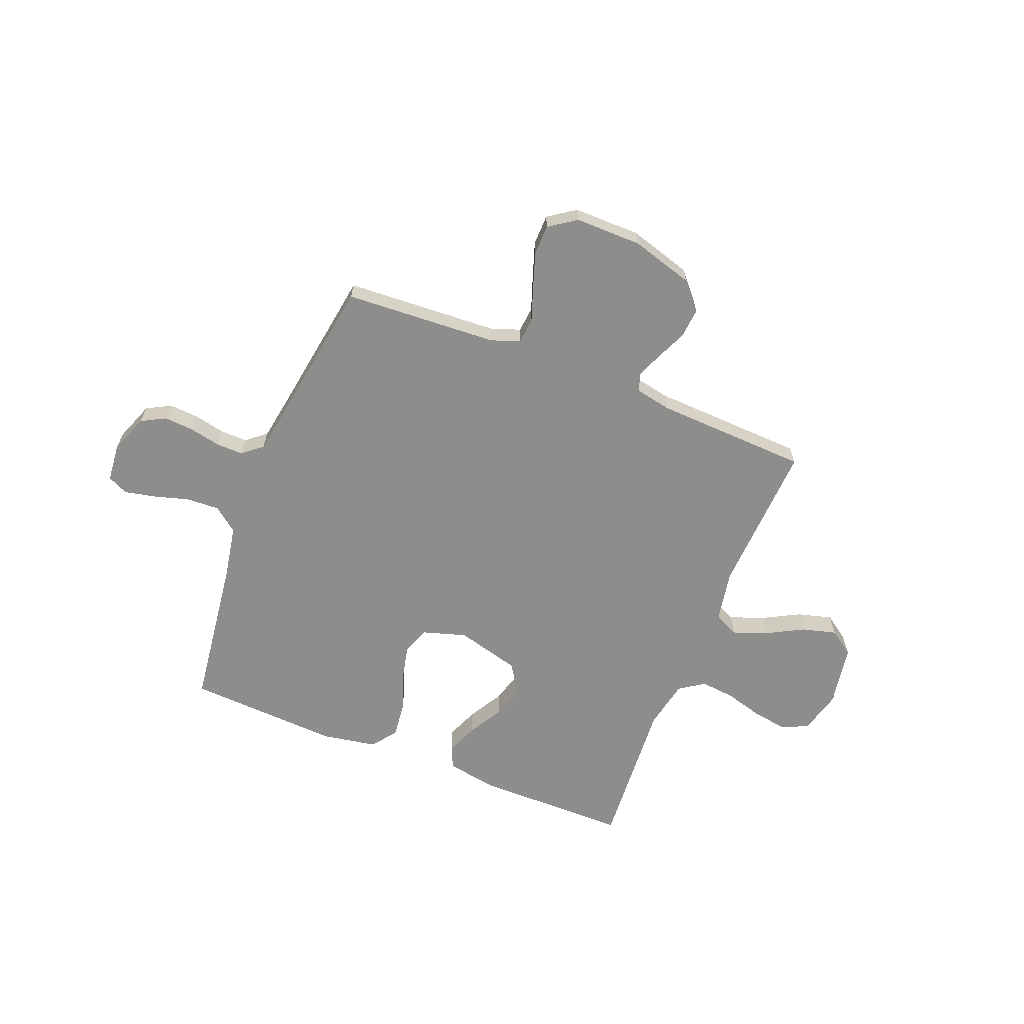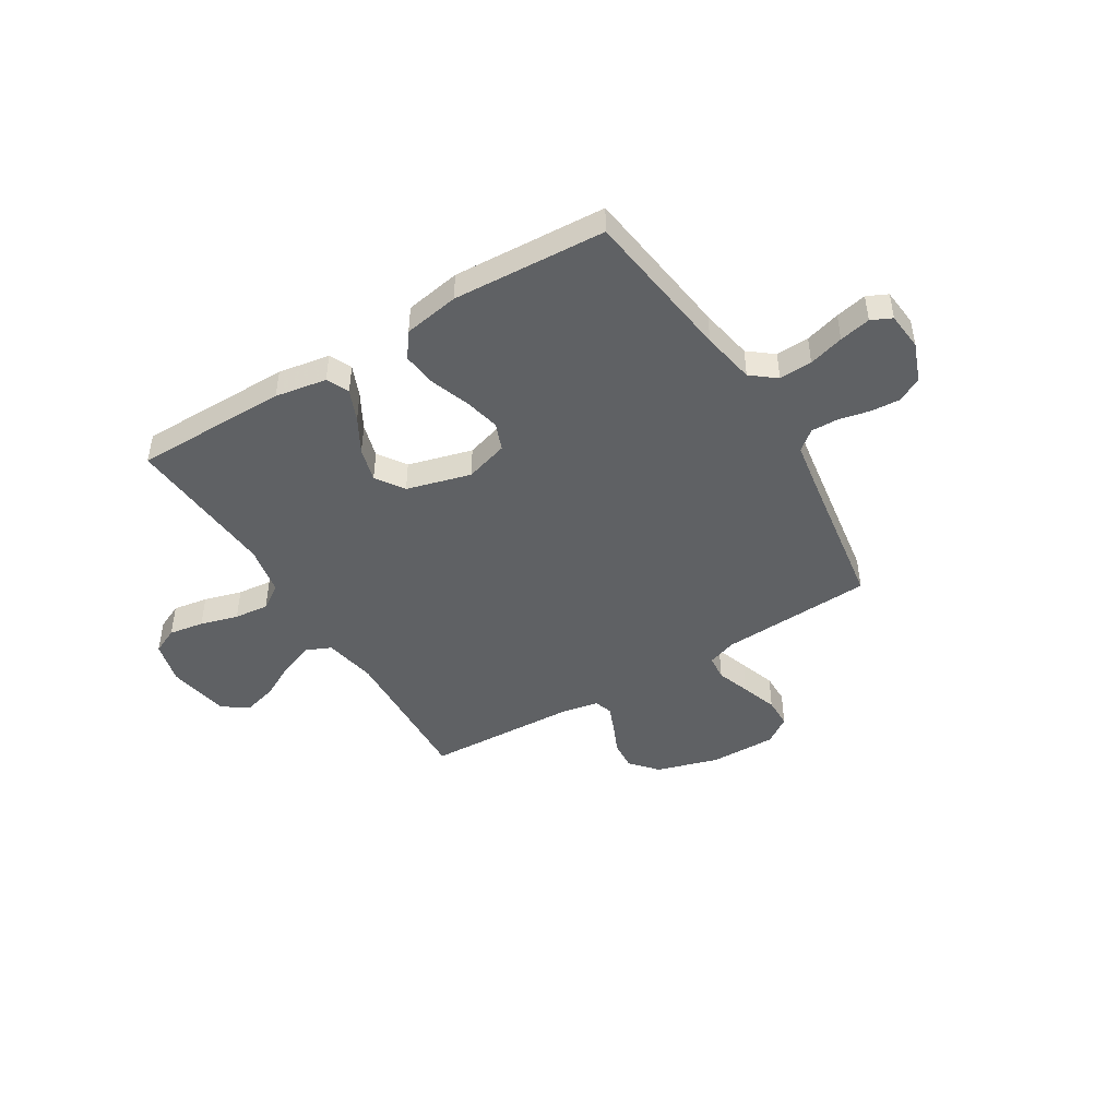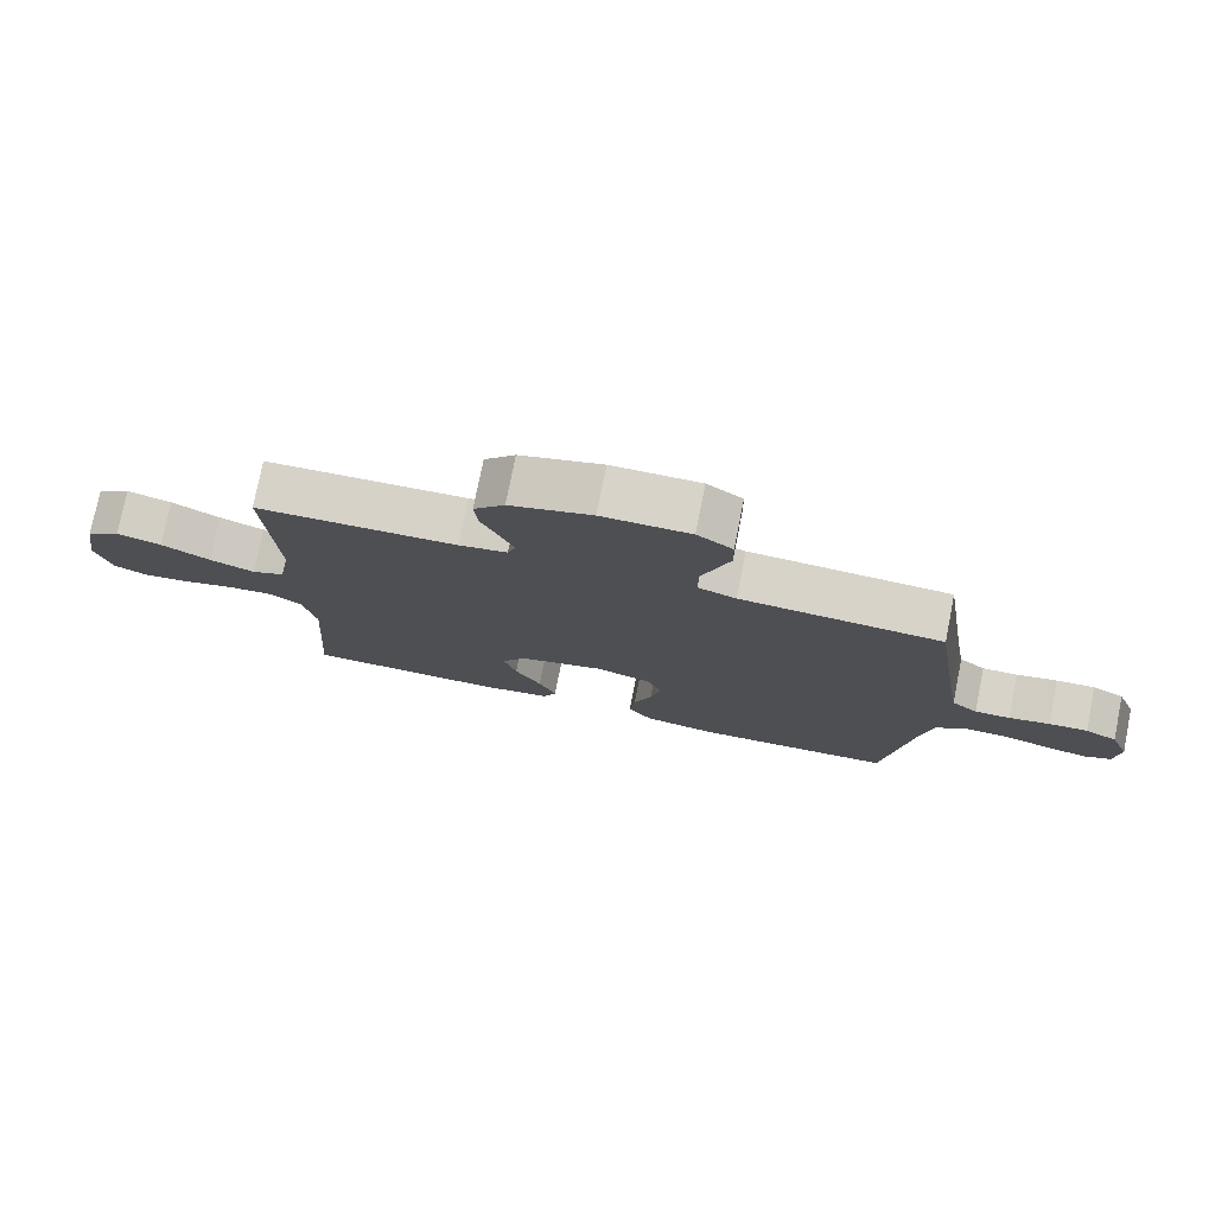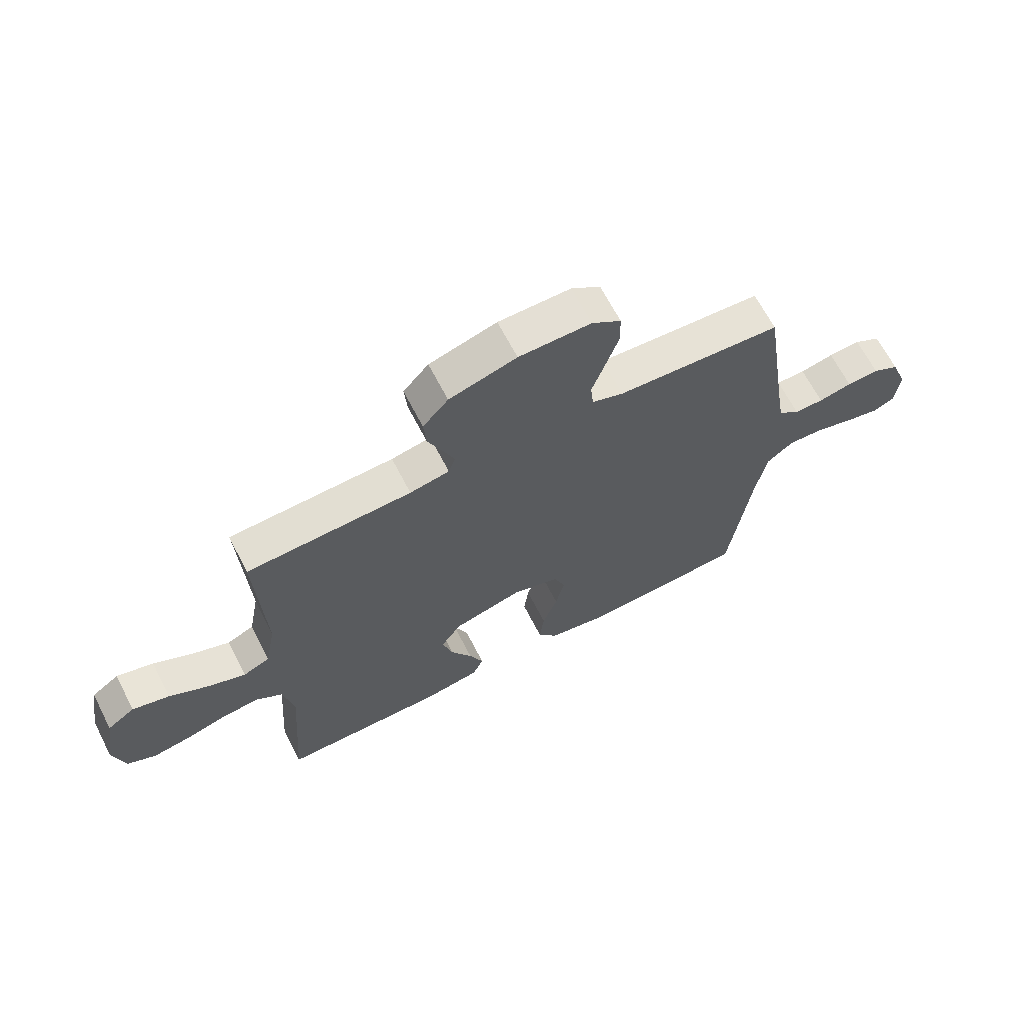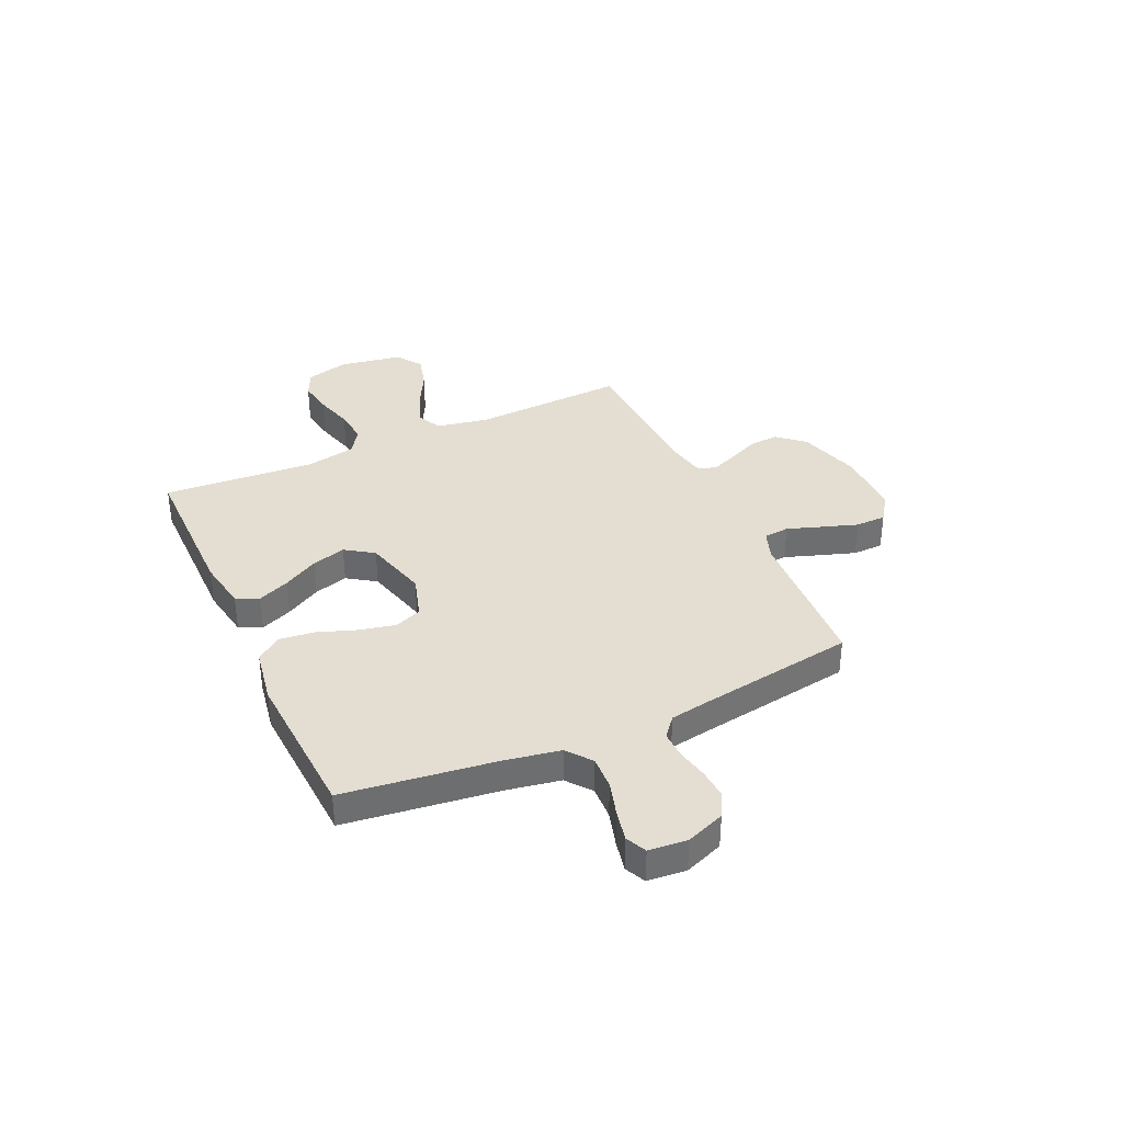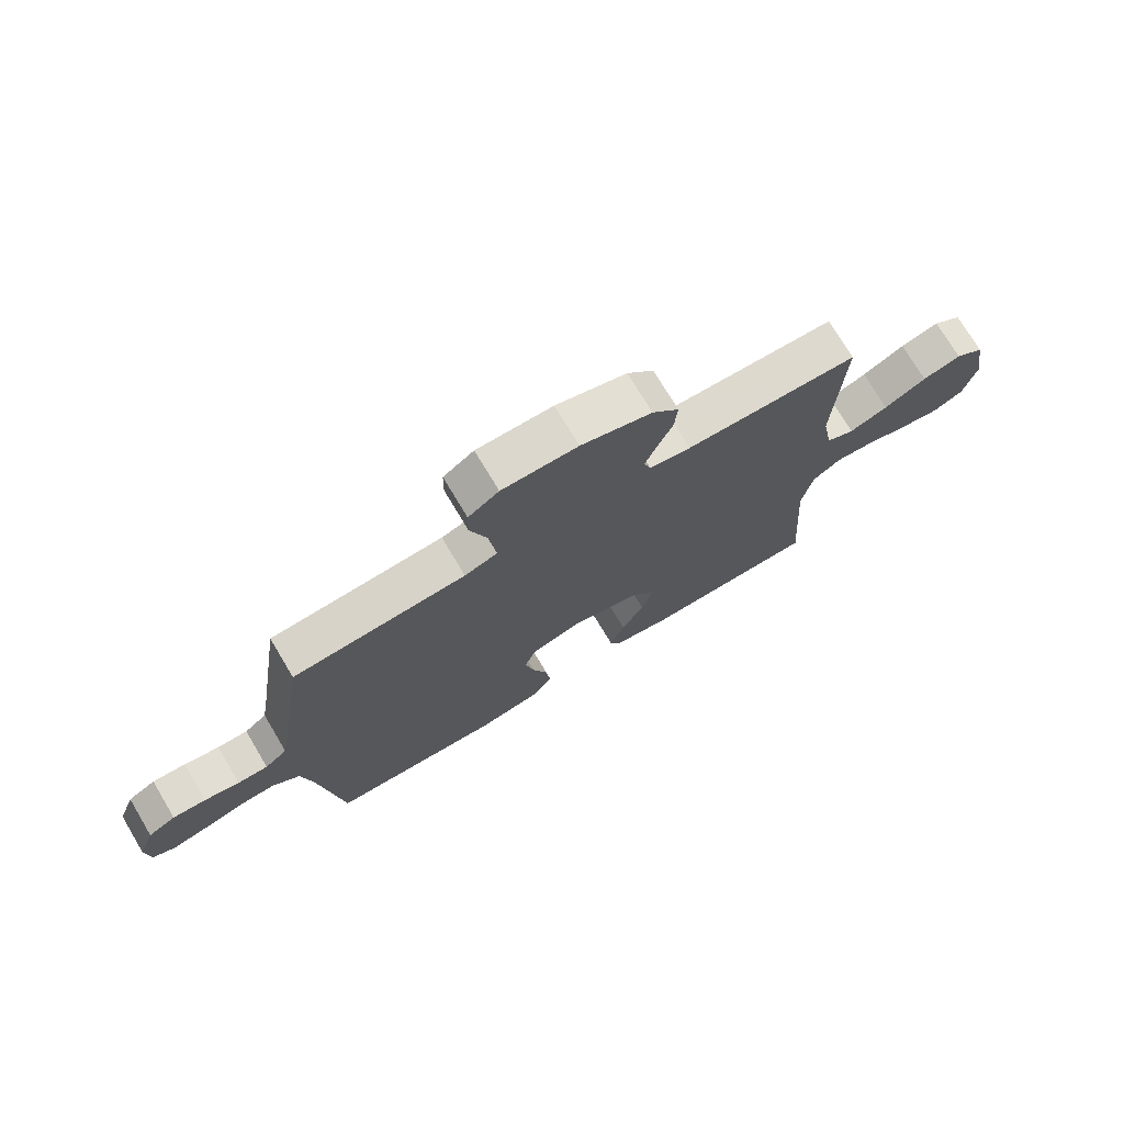
<metadata>
{"format":"obj","ext":"obj","renderer":"f3d","projection":"perspective","resolution":1024,"background":"white","views":[{"elev":-64.4,"azim":-21.7,"up":"+Y"},{"elev":-45.8,"azim":-148.6,"up":"+Y"},{"elev":76.9,"azim":-168.7,"up":"+Z"},{"elev":65.9,"azim":152.8,"up":"+Z"},{"elev":36.2,"azim":-114.6,"up":"+Y"},{"elev":73.6,"azim":-30.9,"up":"+Z"}]}
</metadata>
<code>
v 0.5 0.07 -0.5
v 0.2 0.07 -0.501
v 0.099 0.07 -0.484
v 0.079 0.07 -0.44
v 0.105 0.07 -0.378
v 0.144 0.07 -0.309
v 0.163 0.07 -0.242
v 0.126 0.07 -0.187
v 0 0.07 -0.153
v -0.085 0.07 -0.179
v -0.106 0.07 -0.233
v -0.09 0.07 -0.304
v -0.063 0.07 -0.379
v -0.055 0.07 -0.448
v -0.091 0.07 -0.497
v -0.2 0.07 -0.516
v -0.5 0.07 -0.5
v -0.539 0.07 -0.2
v -0.558 0.07 -0.096
v -0.606 0.07 -0.058
v -0.671 0.07 -0.061
v -0.74 0.07 -0.081
v -0.801 0.07 -0.094
v -0.841 0.07 -0.075
v -0.848 0.07 0
v -0.819 0.07 0.076
v -0.771 0.07 0.102
v -0.713 0.07 0.098
v -0.652 0.07 0.085
v -0.599 0.07 0.084
v -0.56 0.07 0.116
v -0.546 0.07 0.2
v -0.5 0.07 0.5
v -0.2 0.07 0.517
v -0.143 0.07 0.537
v -0.138 0.07 0.587
v -0.161 0.07 0.653
v -0.185 0.07 0.724
v -0.184 0.07 0.784
v -0.131 0.07 0.821
v 0 0.07 0.82
v 0.122 0.07 0.784
v 0.168 0.07 0.732
v 0.163 0.07 0.673
v 0.137 0.07 0.614
v 0.116 0.07 0.563
v 0.128 0.07 0.527
v 0.2 0.07 0.513
v 0.5 0.07 0.5
v 0.486 0.07 0.2
v 0.505 0.07 0.097
v 0.554 0.07 0.075
v 0.621 0.07 0.1
v 0.694 0.07 0.139
v 0.761 0.07 0.157
v 0.811 0.07 0.122
v 0.832 0.07 0
v 0.81 0.07 -0.085
v 0.758 0.07 -0.109
v 0.689 0.07 -0.098
v 0.615 0.07 -0.077
v 0.547 0.07 -0.07
v 0.498 0.07 -0.103
v 0.479 0.07 -0.2
v 0.5 0 -0.5
v 0.2 0 -0.501
v 0.099 0 -0.484
v 0.079 0 -0.44
v 0.105 0 -0.378
v 0.144 0 -0.309
v 0.163 0 -0.242
v 0.126 0 -0.187
v 0 0 -0.153
v -0.085 0 -0.179
v -0.106 0 -0.233
v -0.09 0 -0.304
v -0.063 0 -0.379
v -0.055 0 -0.448
v -0.091 0 -0.497
v -0.2 0 -0.516
v -0.5 0 -0.5
v -0.539 0 -0.2
v -0.558 0 -0.096
v -0.606 0 -0.058
v -0.671 0 -0.061
v -0.74 0 -0.081
v -0.801 0 -0.094
v -0.841 0 -0.075
v -0.848 0 0
v -0.819 0 0.076
v -0.771 0 0.102
v -0.713 0 0.098
v -0.652 0 0.085
v -0.599 0 0.084
v -0.56 0 0.116
v -0.546 0 0.2
v -0.5 0 0.5
v -0.2 0 0.517
v -0.143 0 0.537
v -0.138 0 0.587
v -0.161 0 0.653
v -0.185 0 0.724
v -0.184 0 0.784
v -0.131 0 0.821
v 0 0 0.82
v 0.122 0 0.784
v 0.168 0 0.732
v 0.163 0 0.673
v 0.137 0 0.614
v 0.116 0 0.563
v 0.128 0 0.527
v 0.2 0 0.513
v 0.5 0 0.5
v 0.486 0 0.2
v 0.505 0 0.097
v 0.554 0 0.075
v 0.621 0 0.1
v 0.694 0 0.139
v 0.761 0 0.157
v 0.811 0 0.122
v 0.832 0 0
v 0.81 0 -0.085
v 0.758 0 -0.109
v 0.689 0 -0.098
v 0.615 0 -0.077
v 0.547 0 -0.07
v 0.498 0 -0.103
v 0.479 0 -0.2
f 58 59 60 61
f 58 61 62
f 57 58 62
f 56 57 62
f 53 54 55 56
f 52 53 56 62
f 51 52 62 63
f 48 49 50
f 47 48 50 51
f 42 43 44 45
f 42 45 46
f 41 42 46
f 40 41 46 47
f 36 37 38 39
f 36 39 40 47
f 32 33 34
f 31 32 34 35
f 26 27 28 29
f 26 29 30
f 25 26 30
f 24 25 30
f 21 22 23 24
f 21 24 30
f 20 21 30 31
f 15 16 17 18
f 15 18 19
f 12 13 14 15
f 11 12 15 19
f 10 11 19 20
f 3 4 5 6
f 3 6 7
f 64 1 2 3
f 64 3 7
f 63 64 7 8
f 51 63 8 9
f 35 36 47 51
f 20 31 35 51
f 9 10 20 51
f 125 124 123 122
f 126 125 122
f 126 122 121
f 126 121 120
f 120 119 118 117
f 126 120 117 116
f 127 126 116 115
f 114 113 112
f 115 114 112 111
f 109 108 107 106
f 110 109 106
f 110 106 105
f 111 110 105 104
f 103 102 101 100
f 111 104 103 100
f 98 97 96
f 99 98 96 95
f 93 92 91 90
f 94 93 90
f 94 90 89
f 94 89 88
f 88 87 86 85
f 94 88 85
f 95 94 85 84
f 82 81 80 79
f 83 82 79
f 79 78 77 76
f 83 79 76 75
f 84 83 75 74
f 70 69 68 67
f 71 70 67
f 67 66 65 128
f 71 67 128
f 72 71 128 127
f 73 72 127 115
f 115 111 100 99
f 115 99 95 84
f 115 84 74 73
f 1 65 66 2
f 2 66 67 3
f 3 67 68 4
f 4 68 69 5
f 5 69 70 6
f 6 70 71 7
f 7 71 72 8
f 8 72 73 9
f 9 73 74 10
f 10 74 75 11
f 11 75 76 12
f 12 76 77 13
f 13 77 78 14
f 14 78 79 15
f 15 79 80 16
f 16 80 81 17
f 17 81 82 18
f 18 82 83 19
f 19 83 84 20
f 20 84 85 21
f 21 85 86 22
f 22 86 87 23
f 23 87 88 24
f 24 88 89 25
f 25 89 90 26
f 26 90 91 27
f 27 91 92 28
f 28 92 93 29
f 29 93 94 30
f 30 94 95 31
f 31 95 96 32
f 32 96 97 33
f 33 97 98 34
f 34 98 99 35
f 35 99 100 36
f 36 100 101 37
f 37 101 102 38
f 38 102 103 39
f 39 103 104 40
f 40 104 105 41
f 41 105 106 42
f 42 106 107 43
f 43 107 108 44
f 44 108 109 45
f 45 109 110 46
f 46 110 111 47
f 47 111 112 48
f 48 112 113 49
f 49 113 114 50
f 50 114 115 51
f 51 115 116 52
f 52 116 117 53
f 53 117 118 54
f 54 118 119 55
f 55 119 120 56
f 56 120 121 57
f 57 121 122 58
f 58 122 123 59
f 59 123 124 60
f 60 124 125 61
f 61 125 126 62
f 62 126 127 63
f 63 127 128 64
f 64 128 65 1

</code>
